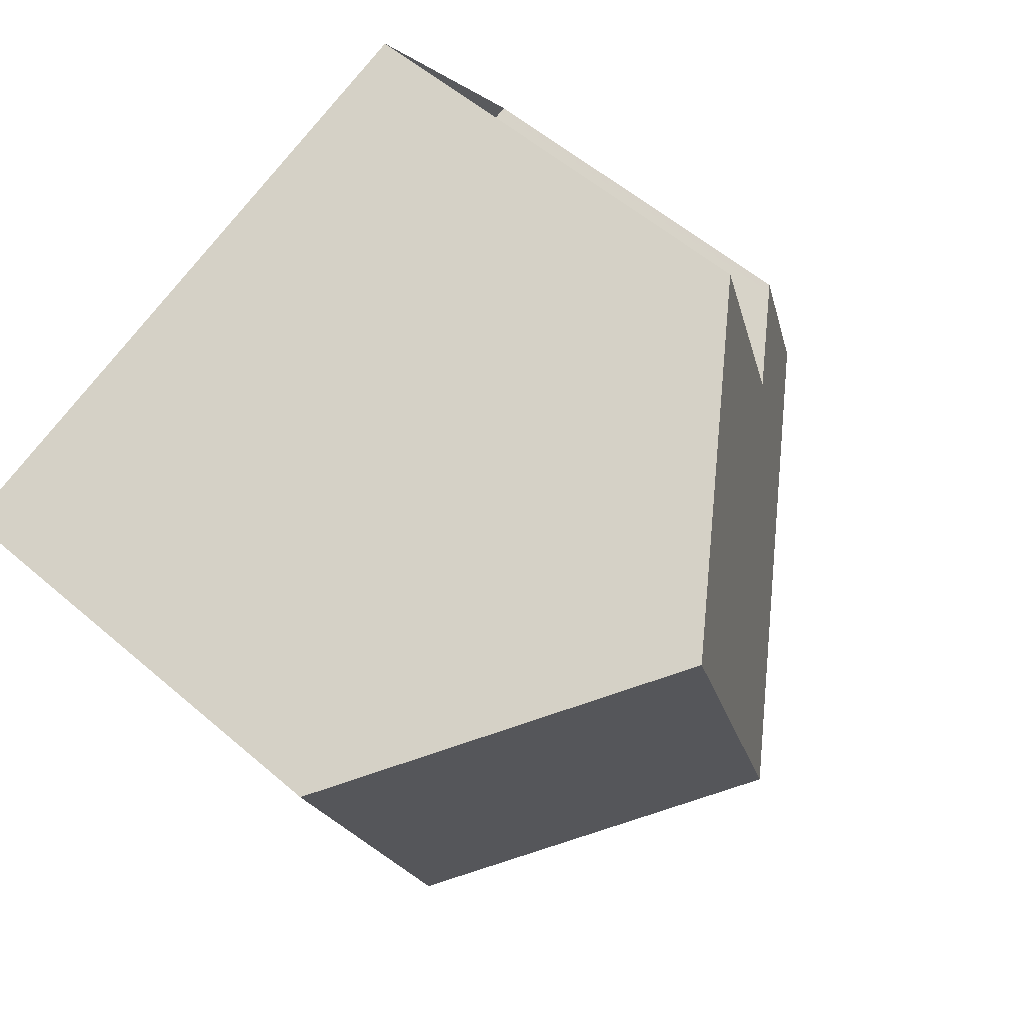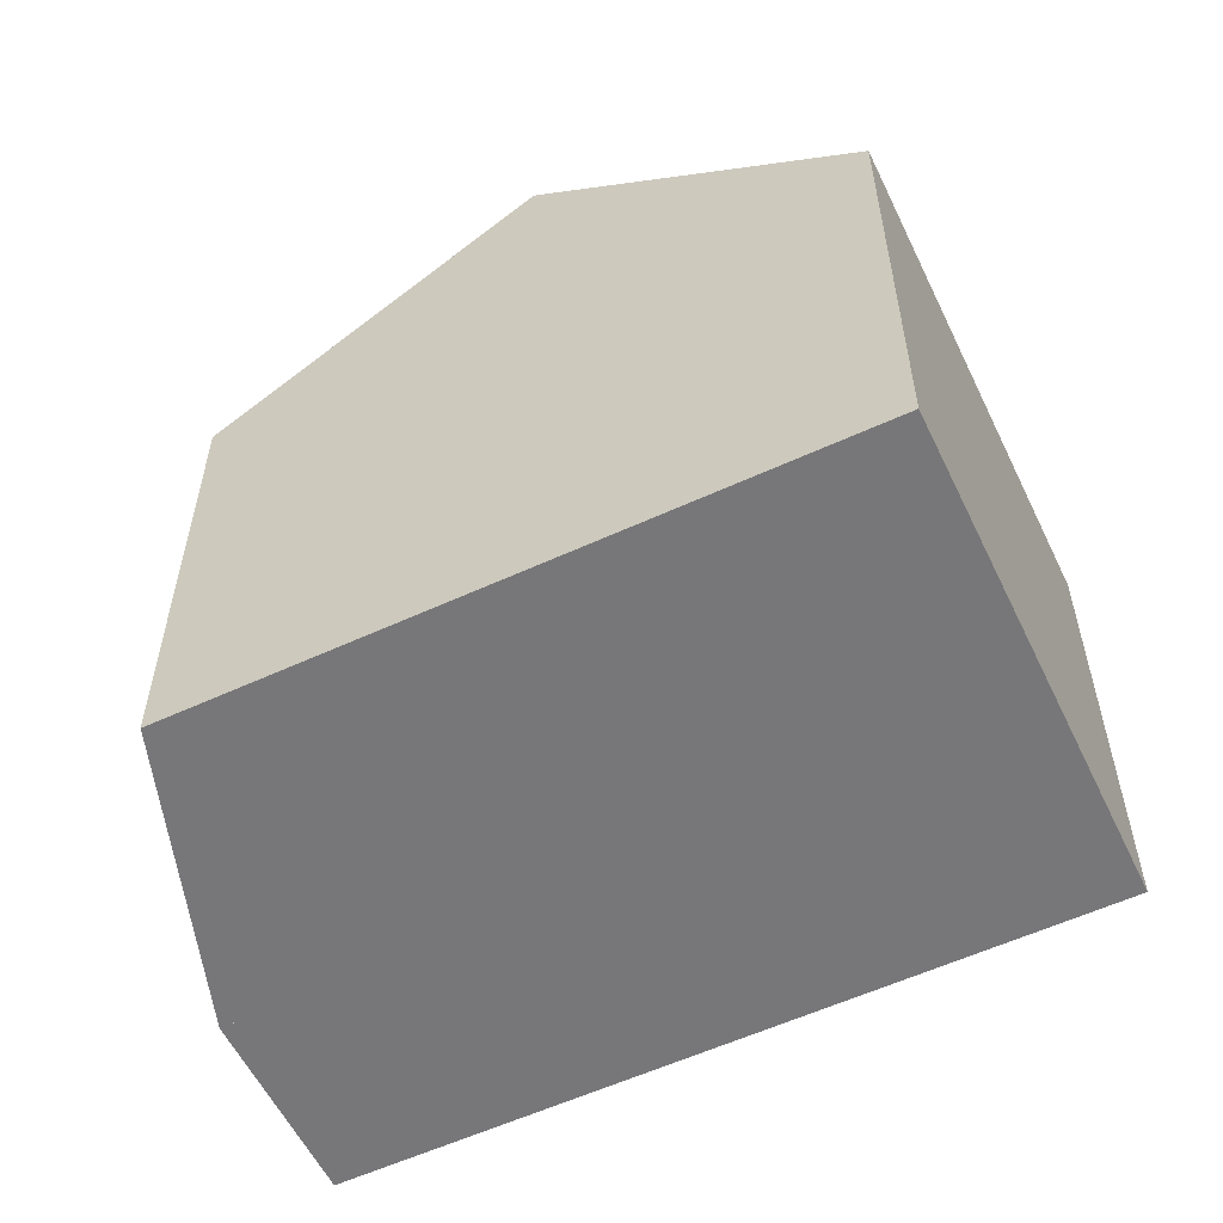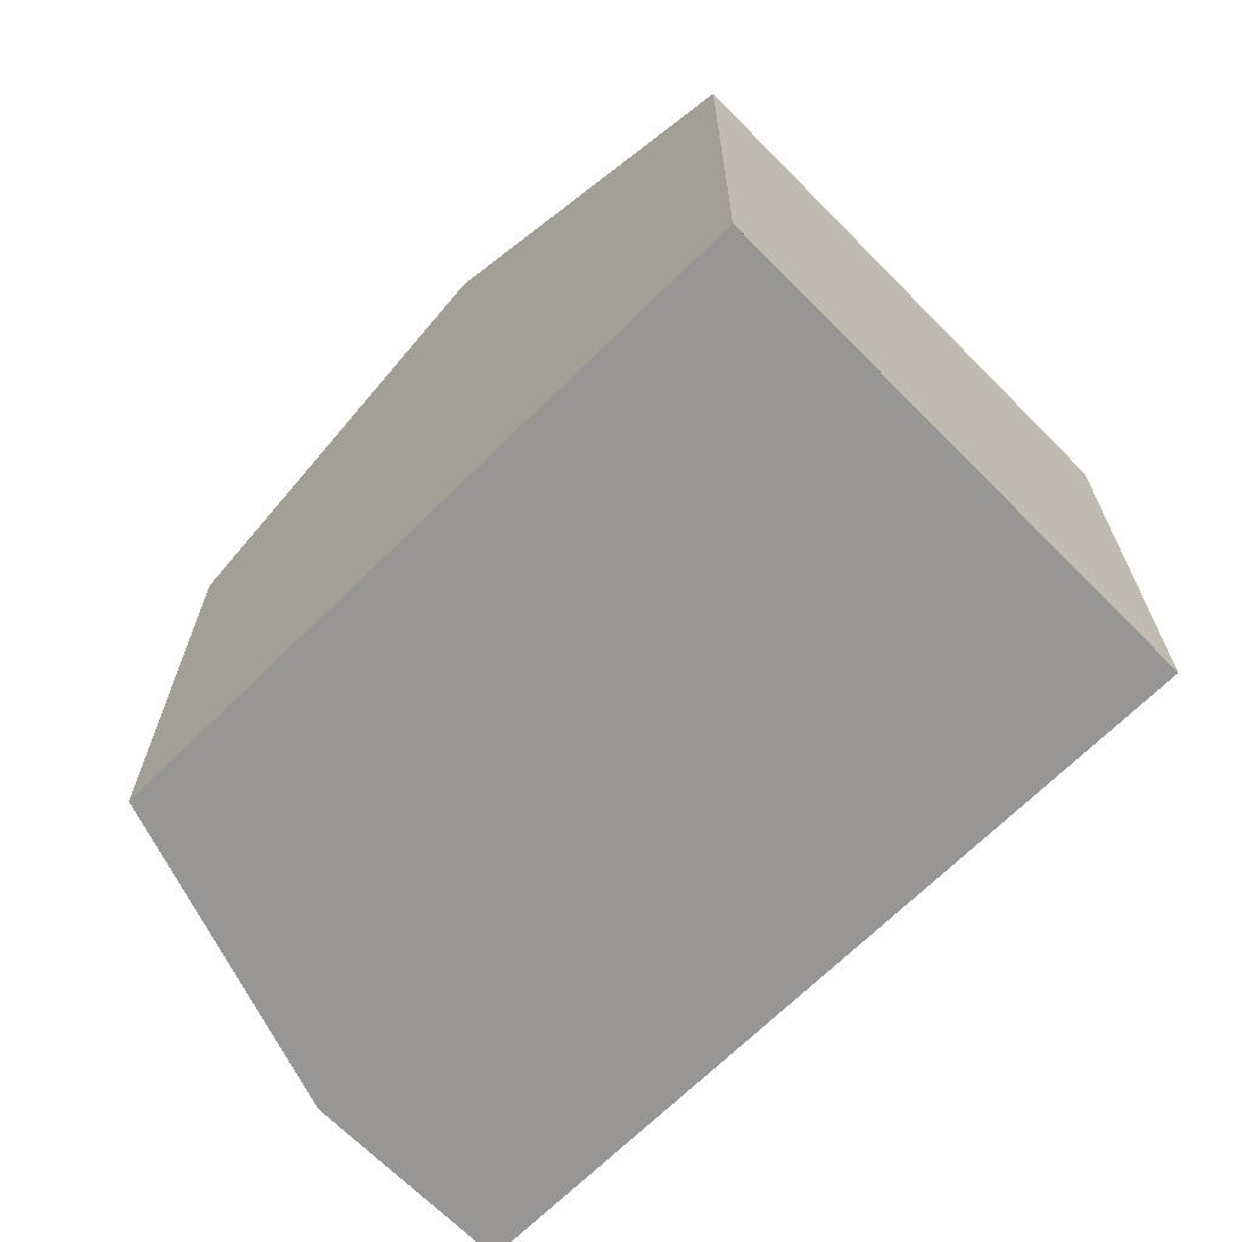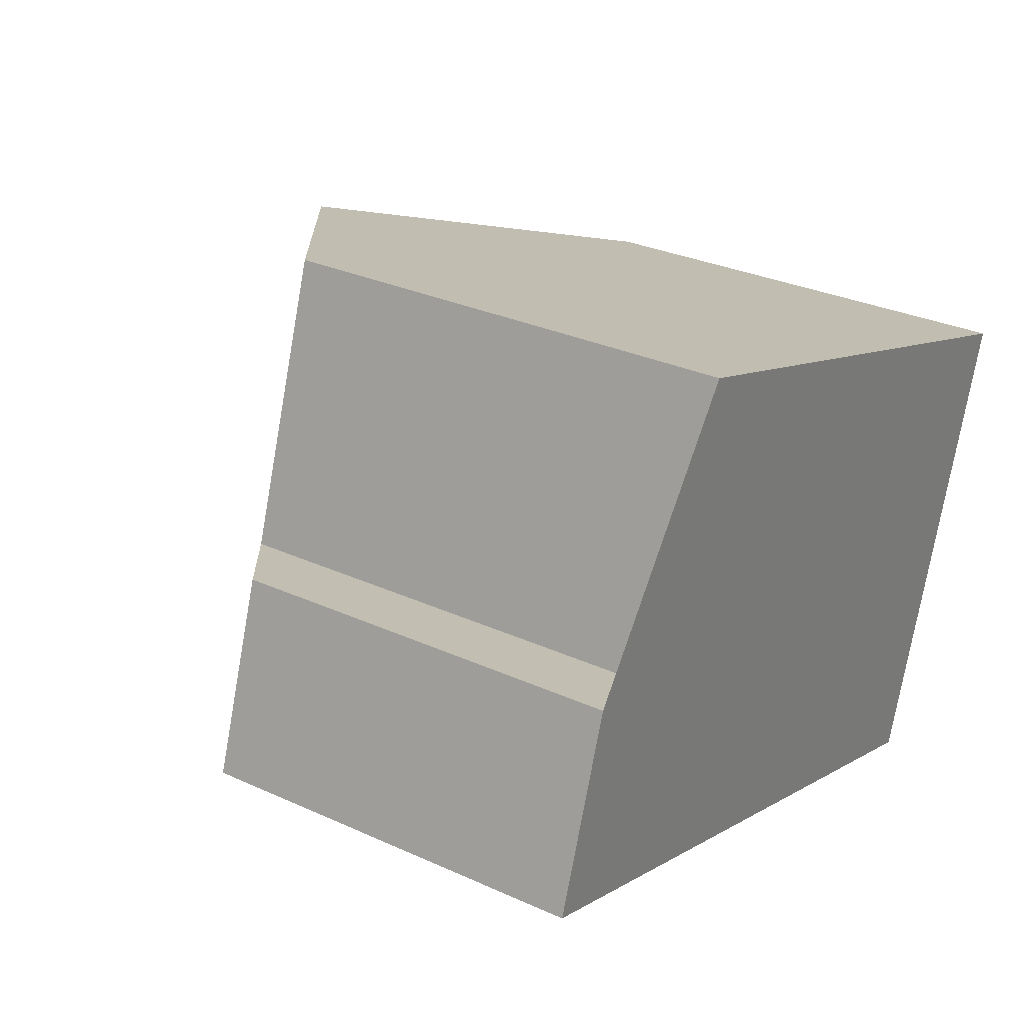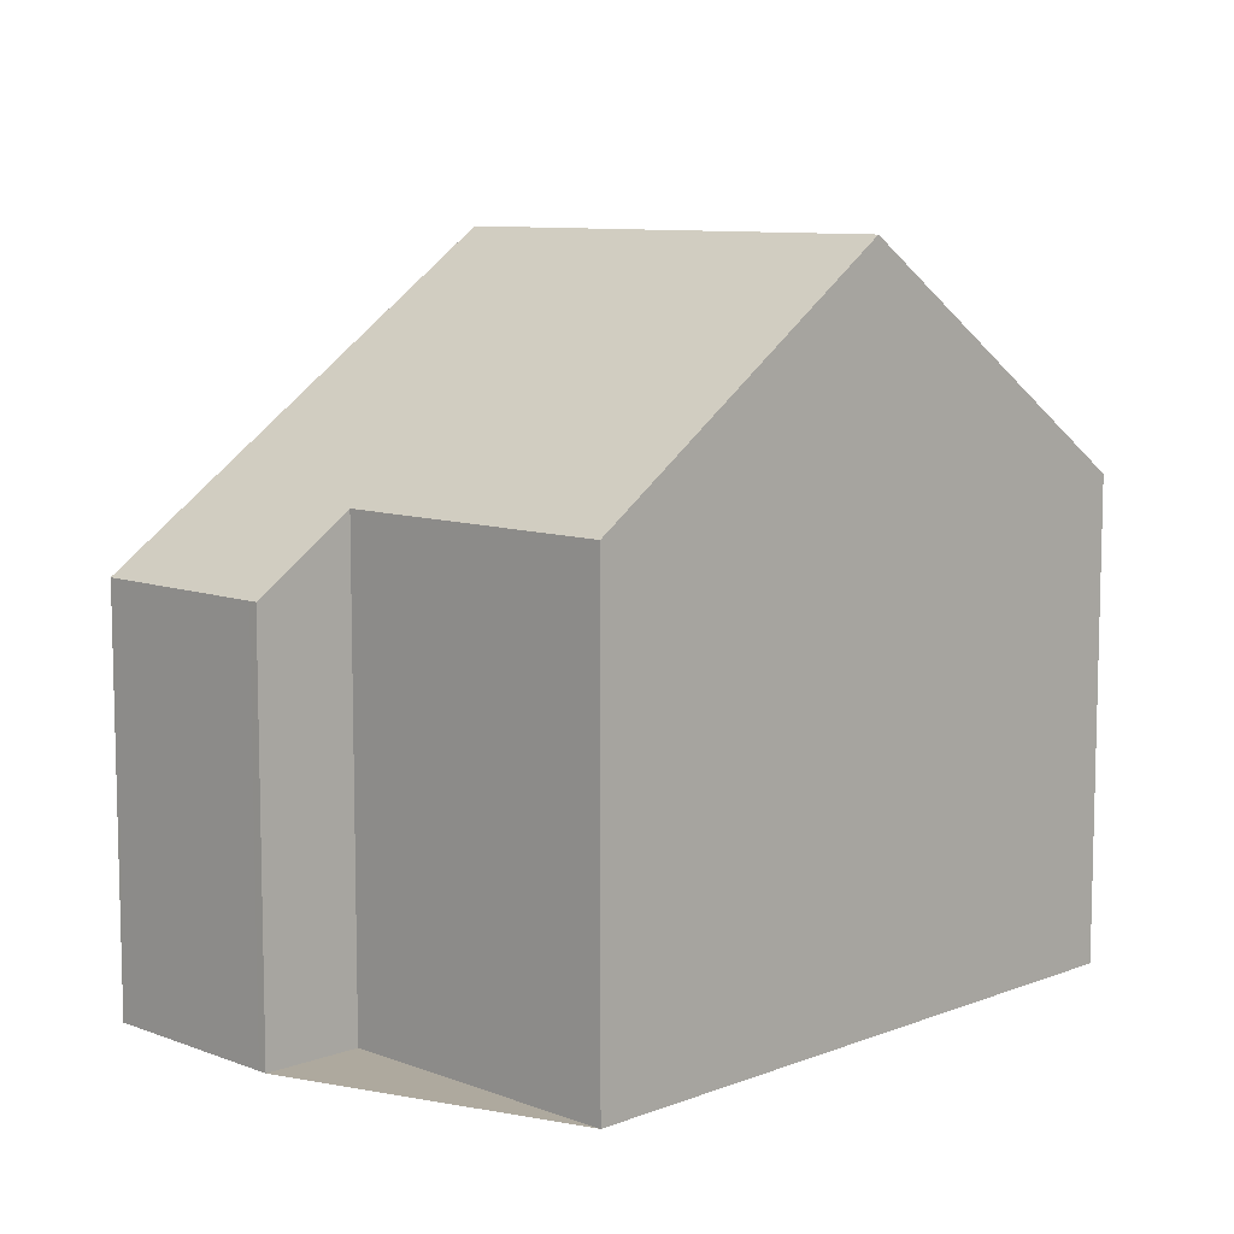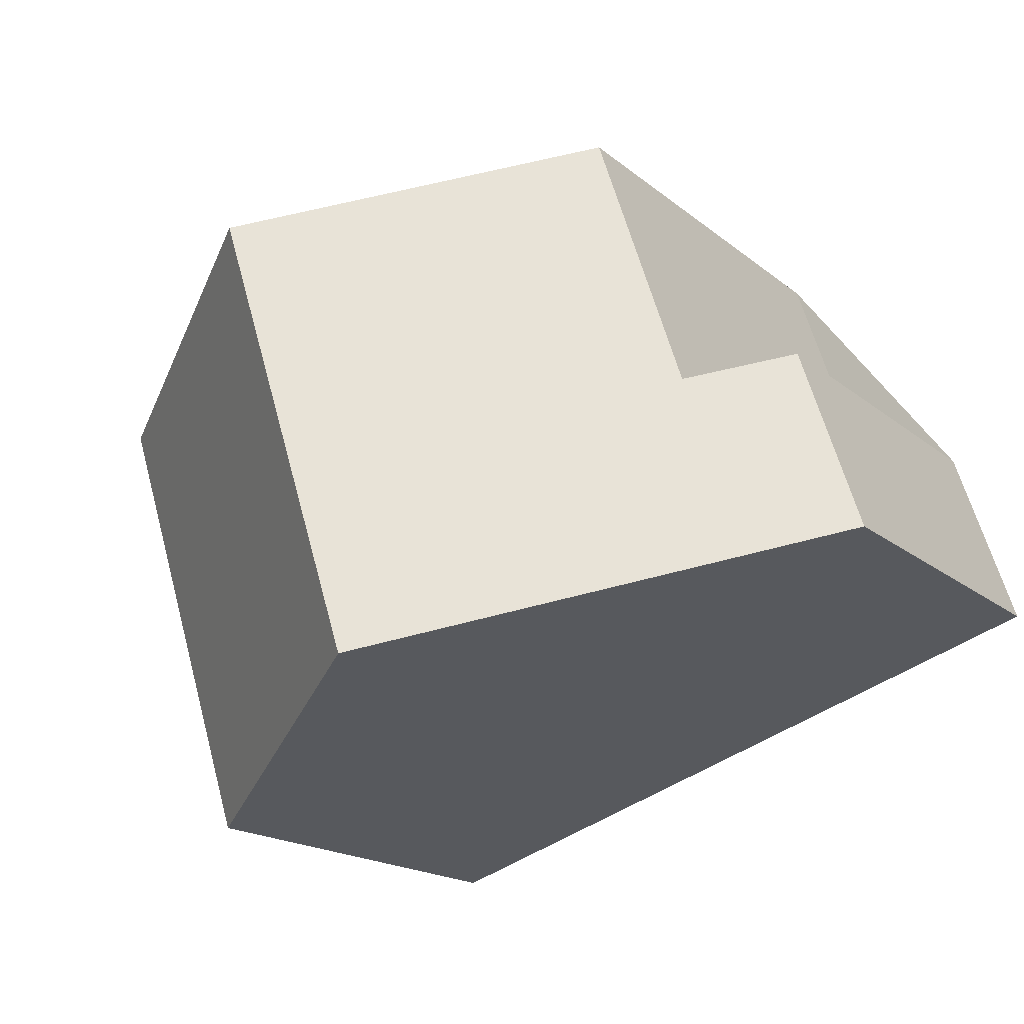
<metadata>
{"format":"obj","ext":"obj","renderer":"f3d","projection":"perspective","resolution":1024,"background":"white","views":[{"elev":57.2,"azim":-48.3,"up":"+Y"},{"elev":-57.2,"azim":-136.2,"up":"+Z"},{"elev":-68.0,"azim":-117.1,"up":"+Z"},{"elev":30.0,"azim":123.7,"up":"+Y"},{"elev":9.0,"azim":152.9,"up":"+Z"},{"elev":-17.6,"azim":33.0,"up":"+Y"}]}
</metadata>
<code>
v -1332 -1158 5.479
v -1331 -1161 5.475
v -1330 -1161 4.673
v -1329 -1163 4.671
v -1340 -1160 5.488
v -1338 -1166 5.511
v -1336 -1159 8.124
v -1334 -1165 8.133
v -1329 -1163 4.672
v -1334 -1165 8.133
v -1336 -1159 8.124
v -1332 -1158 5.479
v -1332 -1158 5.508
v -1332 -1158 5.508
v -1330 -1163 5.5
v -1334 -1165 8.133
v -1336 -1159 8.124
v -1334 -1165 8.133
v -1338 -1166 5.511
v -1336 -1159 8.124
v -1340 -1160 5.488
v -1330 -1163 5.5
v -1338 -1166 5.524
v -1340 -1160 5.501
v -1338 -1166 5.524
v -1340 -1160 5.501
v -1329 -1163 4.727
v -1330 -1161 4.729
v -1329 -1163 4.727
v -1331 -1161 5.125
v -1330 -1163 5.122
v -1330 -1163 5.122
v -1335 -1162 8.129
v -1335 -1162 8.129
v -1331 -1161 5.503
v -1330 -1161 4.729
v -1330 -1161 4.673
v -1338 -1164 5.515
v -1338 -1164 5.502
v -1331 -1161 5.125
v -1334 -1164 8.132
v -1334 -1164 8.132
v -1331 -1163 5.501
v -1329 -1163 4.672
v -1330 -1163 4.727
v -1338 -1165 5.522
v -1338 -1165 5.509
v -1330 -1163 5.123
v -1334 -1162 7.681
v -1334 -1164 7.679
v -1333 -1164 7.678
v -1333 -1164 7.678
v -1335 -1159 7.686
v -1335 -1159 7.686
v -1332 -1158 5.479
v -1332 -1158 5.479
v -1332 -1158 0
v -1332 -1158 0
v -1331 -1161 5.125
v -1331 -1161 5.475
v -1331 -1161 8.882e-16
v -1331 -1161 0
v -1330 -1161 4.673
v -1330 -1161 4.673
v -1330 -1161 0
v -1330 -1161 0
v -1329 -1163 4.727
v -1329 -1163 4.671
v -1329 -1163 0
v -1329 -1163 0
v -1340 -1160 5.501
v -1340 -1160 5.488
v -1340 -1160 0
v -1340 -1160 0
v -1338 -1166 5.511
v -1338 -1166 5.511
v -1338 -1166 0
v -1338 -1166 0
v -1335 -1159 7.686
v -1336 -1159 8.124
v -1336 -1159 0
v -1335 -1159 0
v -1329 -1163 4.671
v -1329 -1163 4.672
v -1329 -1163 0
v -1329 -1163 0
v -1331 -1161 5.475
v -1332 -1158 5.479
v -1332 -1158 0
v -1331 -1161 8.882e-16
v -1332 -1158 5.479
v -1332 -1158 5.508
v -1332 -1158 0
v -1332 -1158 0
v -1338 -1166 5.524
v -1334 -1165 8.133
v -1334 -1165 0
v -1338 -1166 0
v -1338 -1165 5.509
v -1338 -1166 5.511
v -1338 -1166 0
v -1338 -1165 0
v -1340 -1160 5.488
v -1340 -1160 5.488
v -1340 -1160 -8.882e-16
v -1340 -1160 0
v -1333 -1164 7.678
v -1330 -1163 5.5
v -1330 -1163 0
v -1333 -1164 0
v -1338 -1166 5.511
v -1338 -1166 5.524
v -1338 -1166 0
v -1338 -1166 0
v -1336 -1159 8.124
v -1340 -1160 5.501
v -1340 -1160 0
v -1336 -1159 0
v -1330 -1161 4.673
v -1330 -1161 4.729
v -1330 -1161 8.882e-16
v -1330 -1161 0
v -1330 -1163 5.122
v -1329 -1163 4.727
v -1329 -1163 0
v -1330 -1163 0
v -1330 -1161 4.729
v -1331 -1161 5.125
v -1331 -1161 0
v -1330 -1161 8.882e-16
v -1330 -1163 5.5
v -1330 -1163 5.122
v -1330 -1163 0
v -1330 -1163 0
v -1329 -1163 4.672
v -1330 -1161 4.673
v -1330 -1161 0
v -1329 -1163 0
v -1340 -1160 5.488
v -1338 -1164 5.502
v -1338 -1164 0
v -1340 -1160 -8.882e-16
v -1329 -1163 4.672
v -1329 -1163 4.672
v -1329 -1163 0
v -1329 -1163 0
v -1338 -1164 5.502
v -1338 -1165 5.509
v -1338 -1165 0
v -1338 -1164 0
v -1334 -1165 8.133
v -1333 -1164 7.678
v -1333 -1164 0
v -1334 -1165 0
v -1332 -1158 5.508
v -1335 -1159 7.686
v -1335 -1159 0
v -1332 -1158 0
v -1340 -1160 0
v -1332 -1158 0
v -1331 -1161 0
v -1330 -1161 0
v -1329 -1163 0
v -1338 -1166 0
f 50 41 33 49
f 52 8 10 51
f 54 11 7 53
f 13 1 12 14
f 45 36 37 44
f 46 38 34 42
f 23 18 16 25
f 26 17 20 24
f 27 9 4 29
f 47 39 38 46
f 25 6 19 23
f 24 21 5 26
f 43 35 40 48
f 32 22 15 31
f 48 40 36 45
f 31 27 29 32
f 49 33 11 54
f 36 28 3 37
f 38 24 20 34
f 39 21 24 38
f 35 14 12 2 30 40
f 40 30 28 36
f 51 10 41 50
f 44 9 27 45
f 42 18 23 46
f 46 23 19 47
f 48 31 15 43
f 45 27 31 48
f 49 35 43 50
f 51 15 22 52
f 53 13 14 54
f 54 14 35 49
f 50 43 15 51
f 56 57 58 55
f 60 61 62 59
f 64 65 66 63
f 68 69 70 67
f 72 73 74 71
f 76 77 78 75
f 80 81 82 79
f 84 85 86 83
f 88 89 90 87
f 92 93 94 91
f 96 97 98 95
f 100 101 102 99
f 104 105 106 103
f 108 109 110 107
f 112 113 114 111
f 116 117 118 115
f 120 121 122 119
f 124 125 126 123
f 128 129 130 127
f 132 133 134 131
f 136 137 138 135
f 140 141 142 139
f 144 145 146 143
f 148 149 150 147
f 152 153 154 151
f 156 157 158 155
f 160 161 162 163 164 159

</code>
